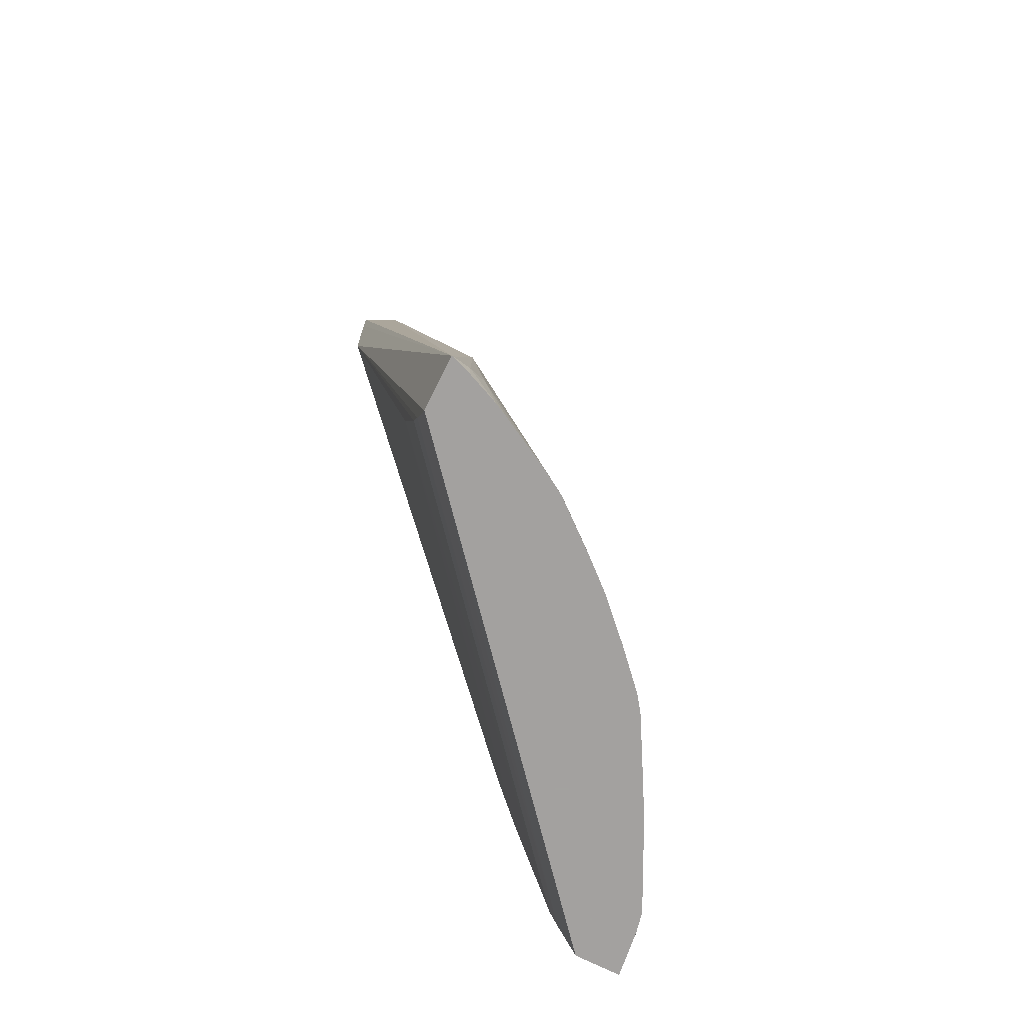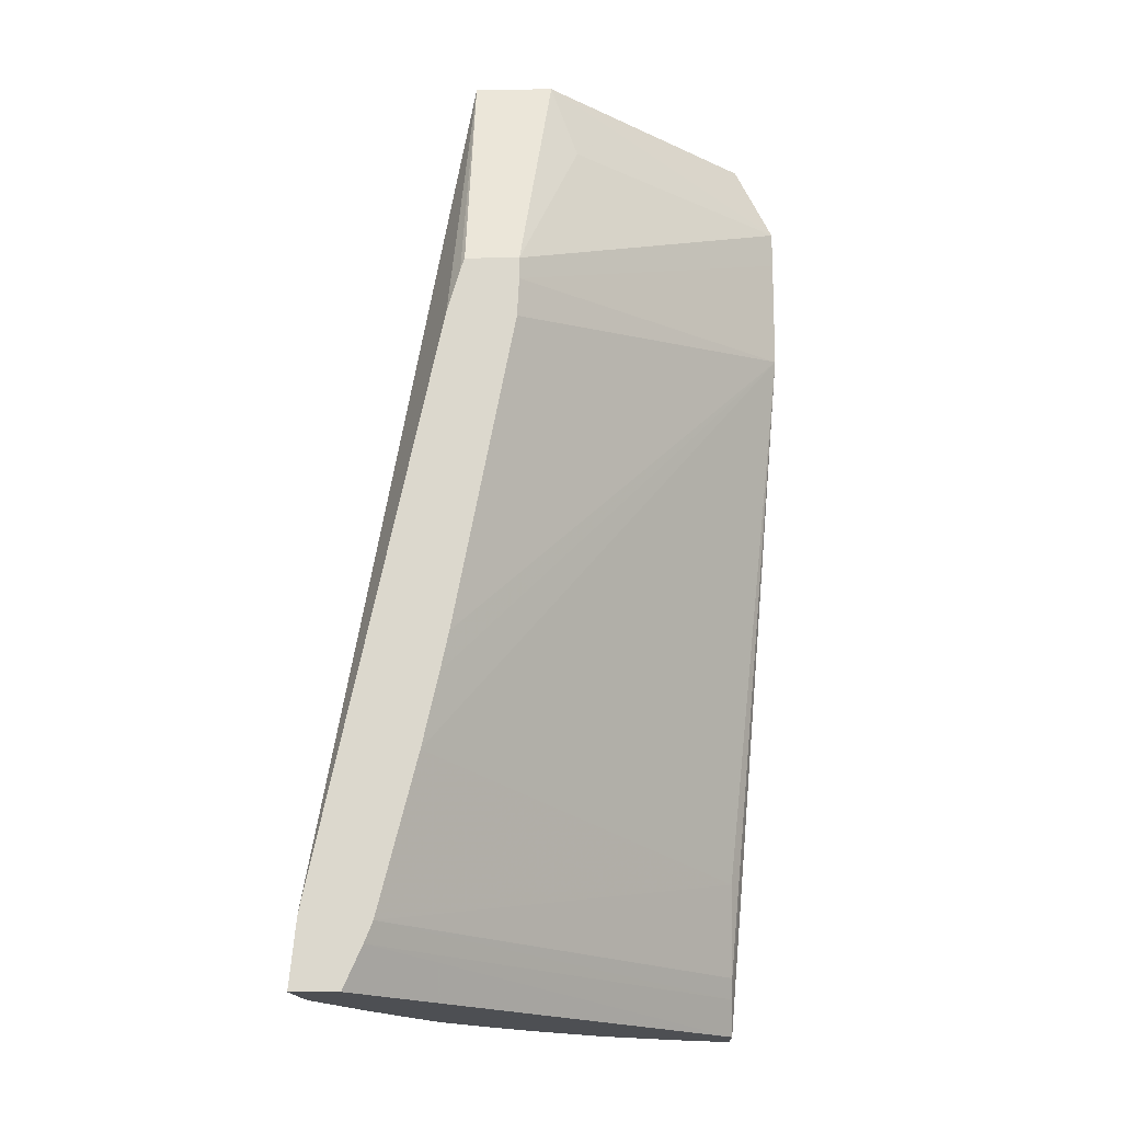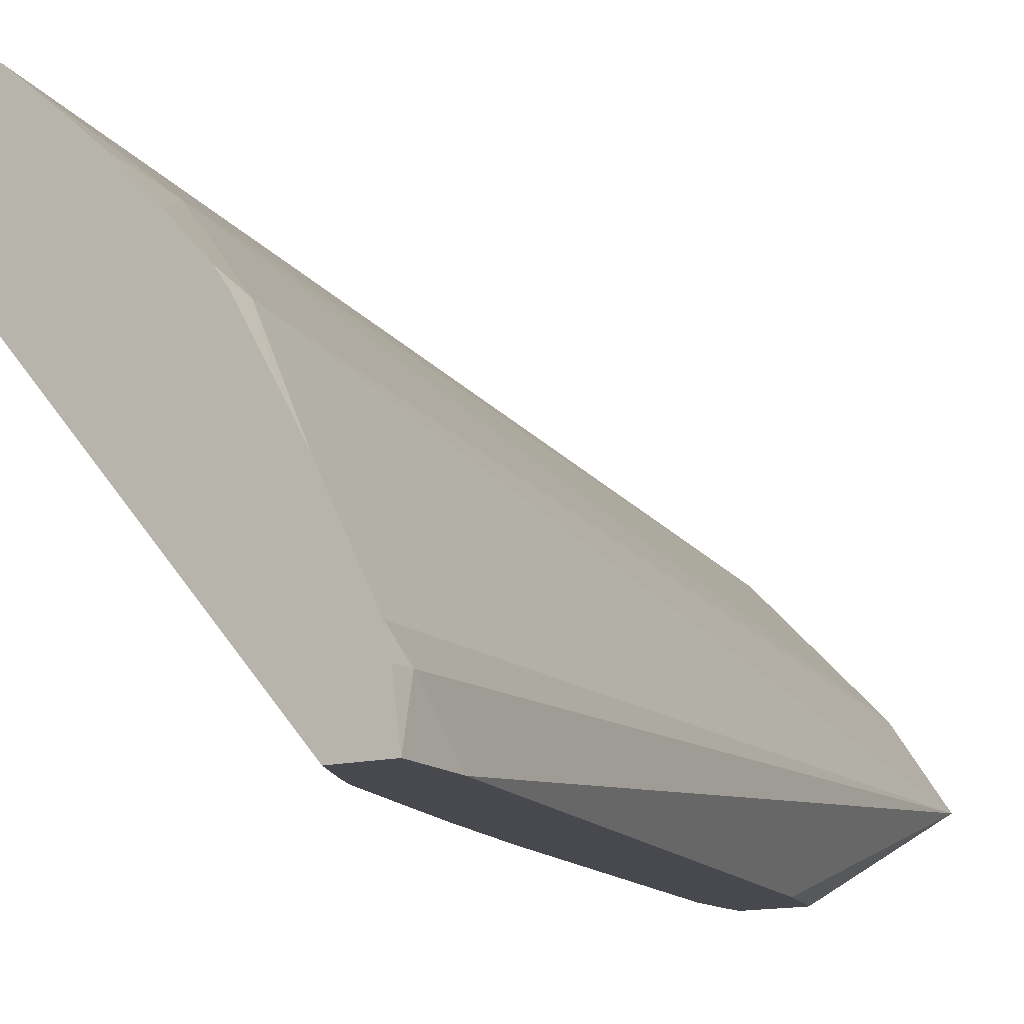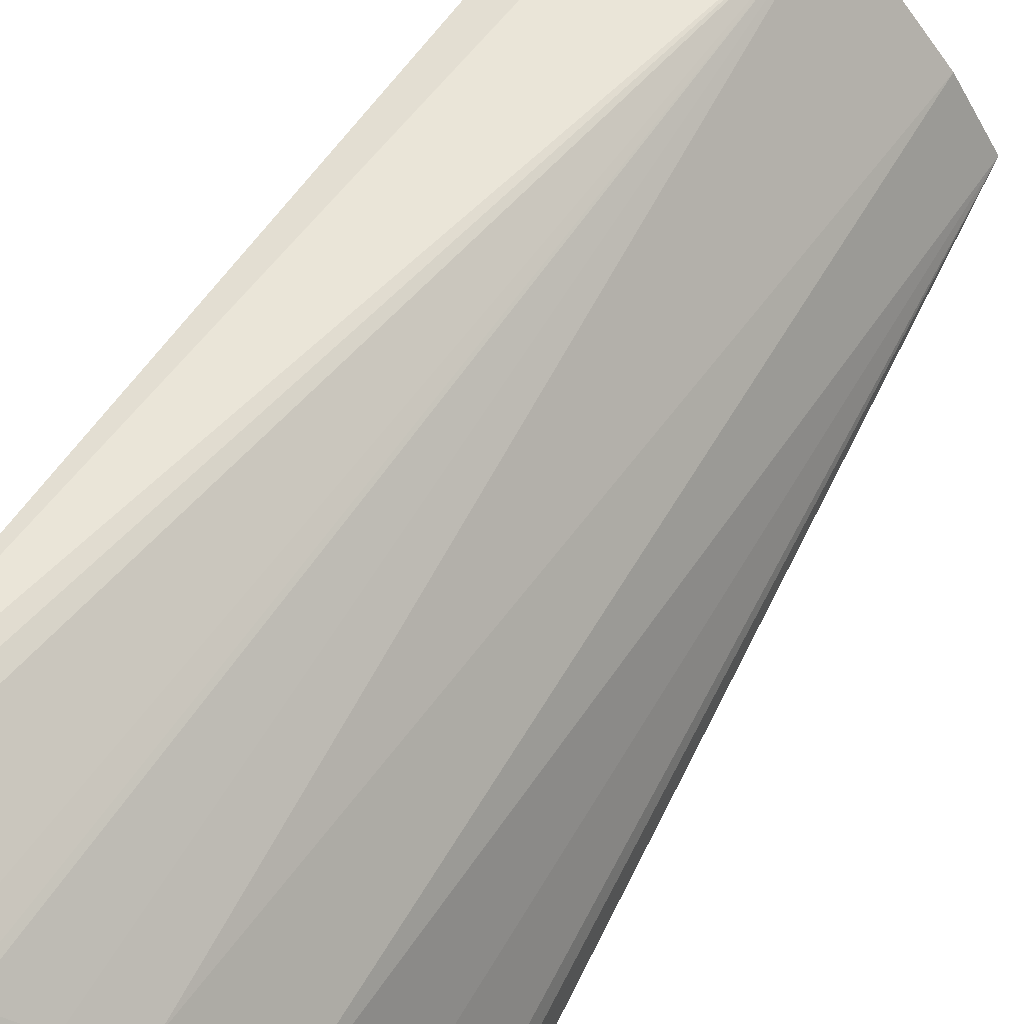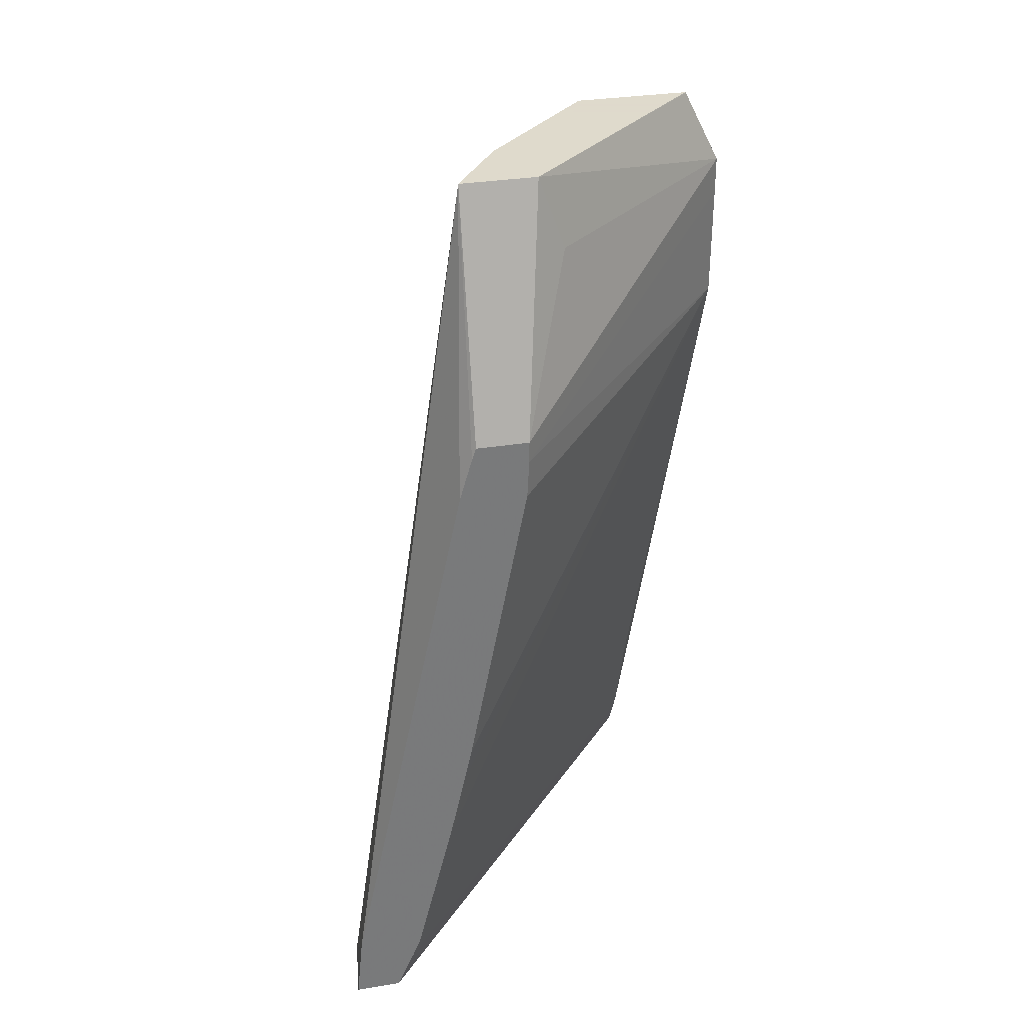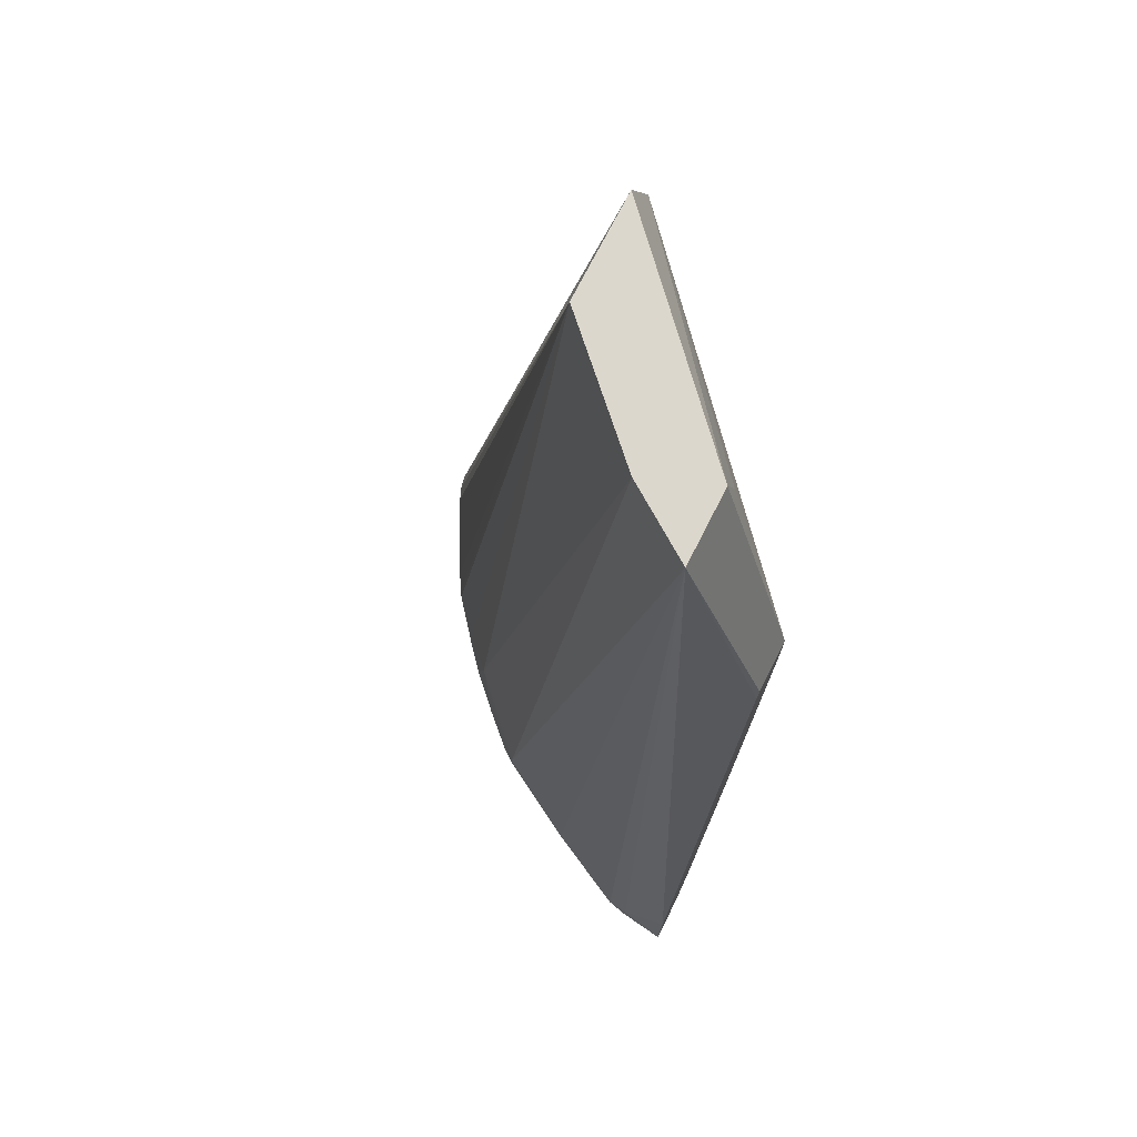
<metadata>
{"format":"obj","ext":"obj","renderer":"f3d","projection":"perspective","resolution":1024,"background":"white","views":[{"elev":-72.3,"azim":-26.5,"up":"+Y"},{"elev":-17.9,"azim":-178.9,"up":"+Y"},{"elev":-12.6,"azim":32.3,"up":"+Z"},{"elev":70.0,"azim":36.7,"up":"+Z"},{"elev":32.4,"azim":167.4,"up":"+Y"},{"elev":73.0,"azim":116.9,"up":"+Y"}]}
</metadata>
<code>
v 0.3304 -0.02911 0.09182
v 0.2702 -0.02911 0.226
v 0.1242 -0.02911 0.331
v 0.1958 -0.02911 0.2955
v 0.1826 -0.02911 0.3035
v 0.1249 -0.02911 0.331
v 0.173 0.4426 0.2311
v 0.1348 -0.01923 0.3272
v 0.1348 -0.02911 0.3272
v 0.1509 -0.02911 0.3204
v 0.1571 -0.02911 0.3173
v 0.1444 -0.009605 0.3224
v 0.1925 -0.01923 0.296
v 0.2182 -0.01923 0.2759
v 0.2374 2.445e-05 0.2567
v 0.2216 -0.02911 0.2742
v 0.2341 -0.02911 0.2633
v 0.2534 -0.02911 0.244
v 0.2759 -0.01923 0.2182
v 0.2309 0.4426 0.1733
v 0.2558 0.4426 0.1369
v 0.3024 -0.02911 0.1714
v 0.3248 -0.02911 0.1266
v 0.2759 -0.02911 0.2182
v 0.2912 -0.02911 0.1913
v 0.3273 -0.02911 0.1155
v 0.3273 -0.01923 0.1155
v 0.3273 0.004477 0.09182
v 0.2662 0.2949 0.09182
v 0.231 0.3234 0.09182
v 0.2577 0.3234 0.09182
v 0.2598 0.3173 0.09182
v 0.2167 0.4426 0.1369
v 0.1151 0.4426 0.2311
v 0.1149 0.4422 0.2311
v 0.09563 0.4037 0.2311
v 0.09563 0.385 0.2311
v 0.09598 0.327 0.2311
v 0.231 0.3125 0.09182
v 0.232 0.2927 0.09182
v 0.2621 0.1348 0.09182
v 0.2936 0.002061 0.09182
v 0.2743 0.07906 0.09182
v 0.2662 0.1155 0.09182
v 0.1242 0.04717 0.275
v 0.1242 2.445e-05 0.2895
v 0.1242 -0.01057 0.2943
v 0.1242 -0.02911 0.3034
v 0.2977 -0.00819 0.09182
v 0.3069 -0.02911 0.09182
v 0.2032 0.4043 0.1369
f 44 38 41
f 44 41 43
f 43 41 42
f 41 30 42
f 40 30 41
f 40 41 38
f 39 40 38
f 39 30 40
f 39 36 30
f 37 36 39
f 34 35 3
f 37 3 36
f 36 3 35
f 36 35 33
f 34 33 35
f 34 3 7
f 34 7 33
f 33 7 21
f 33 21 30
f 44 43 38
f 31 30 21
f 37 39 38
f 45 38 43
f 48 3 38
f 47 38 46
f 32 31 21
f 10 12 8
f 8 12 7
f 27 21 23
f 15 20 7
f 20 21 7
f 51 36 33
f 51 33 30
f 51 30 36
f 48 1 3
f 30 1 42
f 50 42 1
f 50 1 48
f 49 50 48
f 49 42 50
f 45 43 42
f 46 45 42
f 47 46 42
f 47 42 49
f 47 49 48
f 47 48 38
f 46 38 45
f 32 21 29
f 37 38 3
f 31 29 30
f 16 4 17
f 16 17 15
f 16 15 14
f 14 15 7
f 14 7 4
f 13 5 4
f 13 4 7
f 13 7 5
f 5 7 12
f 11 5 12
f 16 14 4
f 11 10 5
f 9 6 10
f 9 10 8
f 9 8 6
f 6 8 7
f 6 7 3
f 6 3 5
f 5 3 4
f 4 3 2
f 2 3 1
f 32 29 31
f 10 6 5
f 17 4 2
f 11 12 10
f 18 15 17
f 18 17 2
f 29 1 30
f 28 1 29
f 28 29 21
f 28 21 27
f 28 27 1
f 26 1 27
f 26 23 1
f 23 2 1
f 25 24 22
f 25 22 19
f 26 27 23
f 19 15 2
f 25 19 24
f 24 19 2
f 24 2 22
f 22 2 23
f 22 23 21
f 22 21 19
f 19 21 20
f 19 20 15
f 18 2 15

</code>
